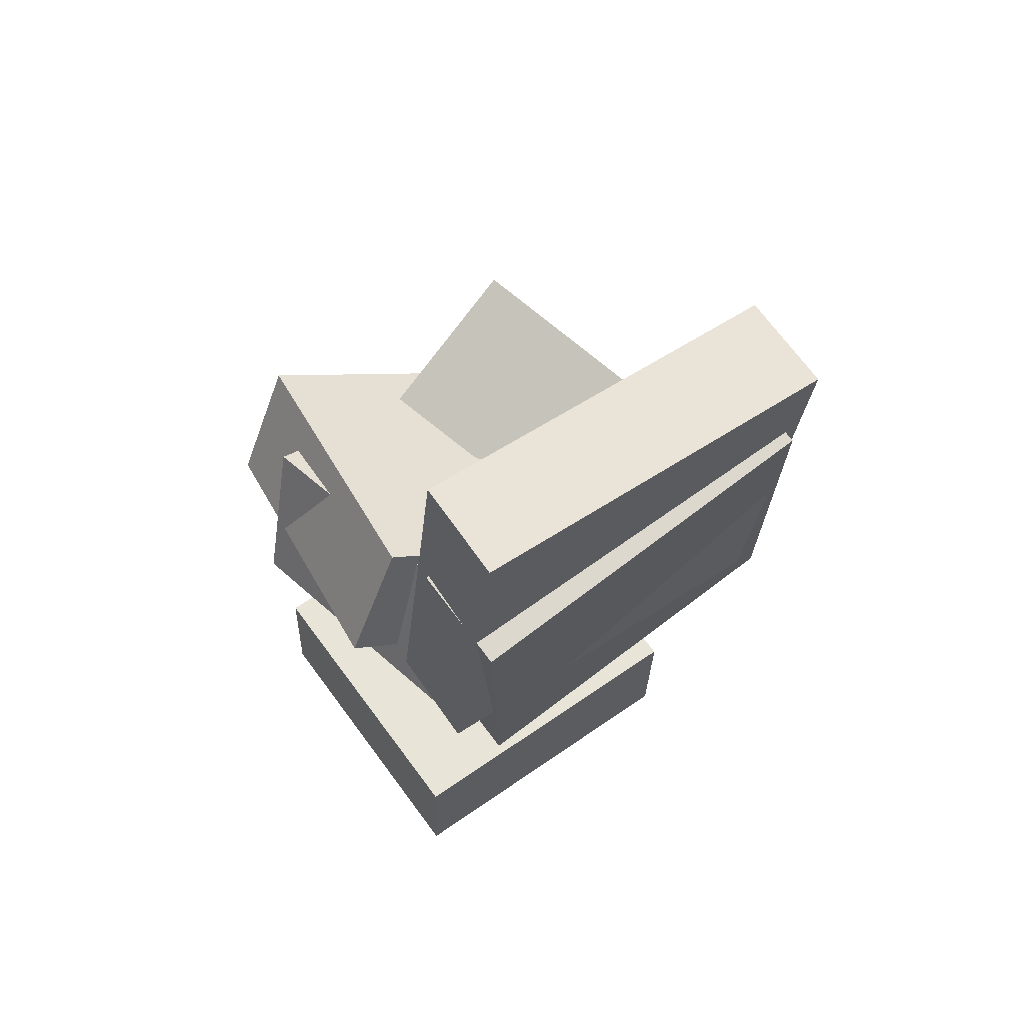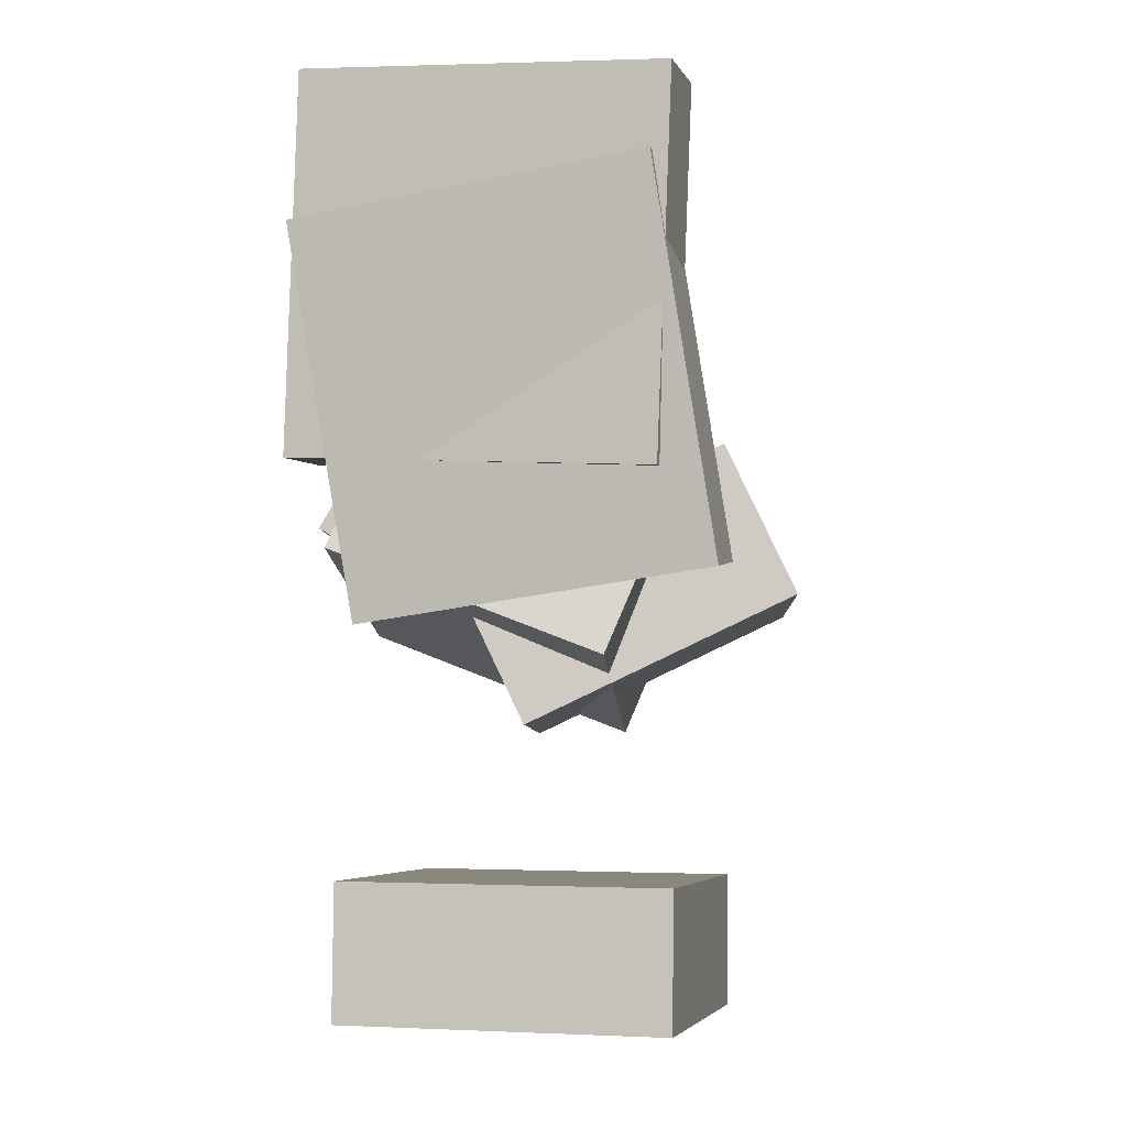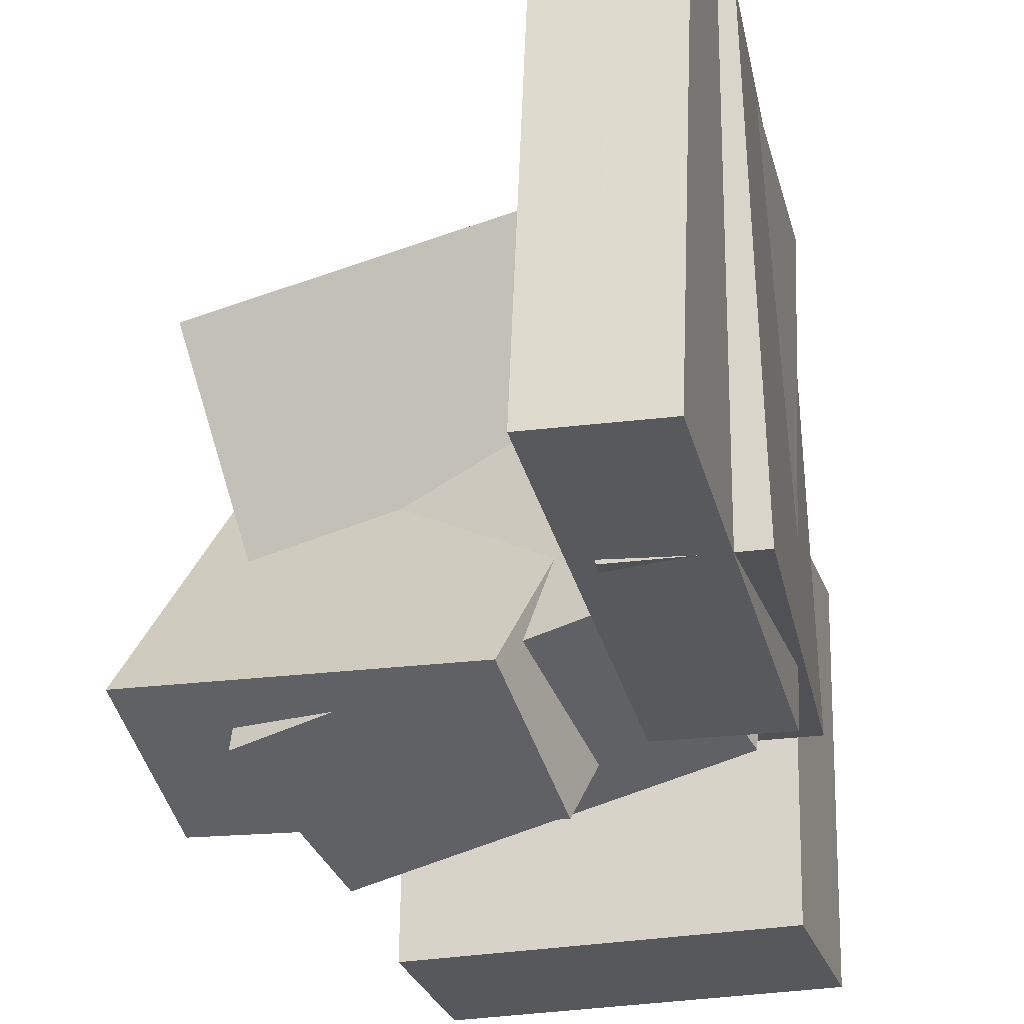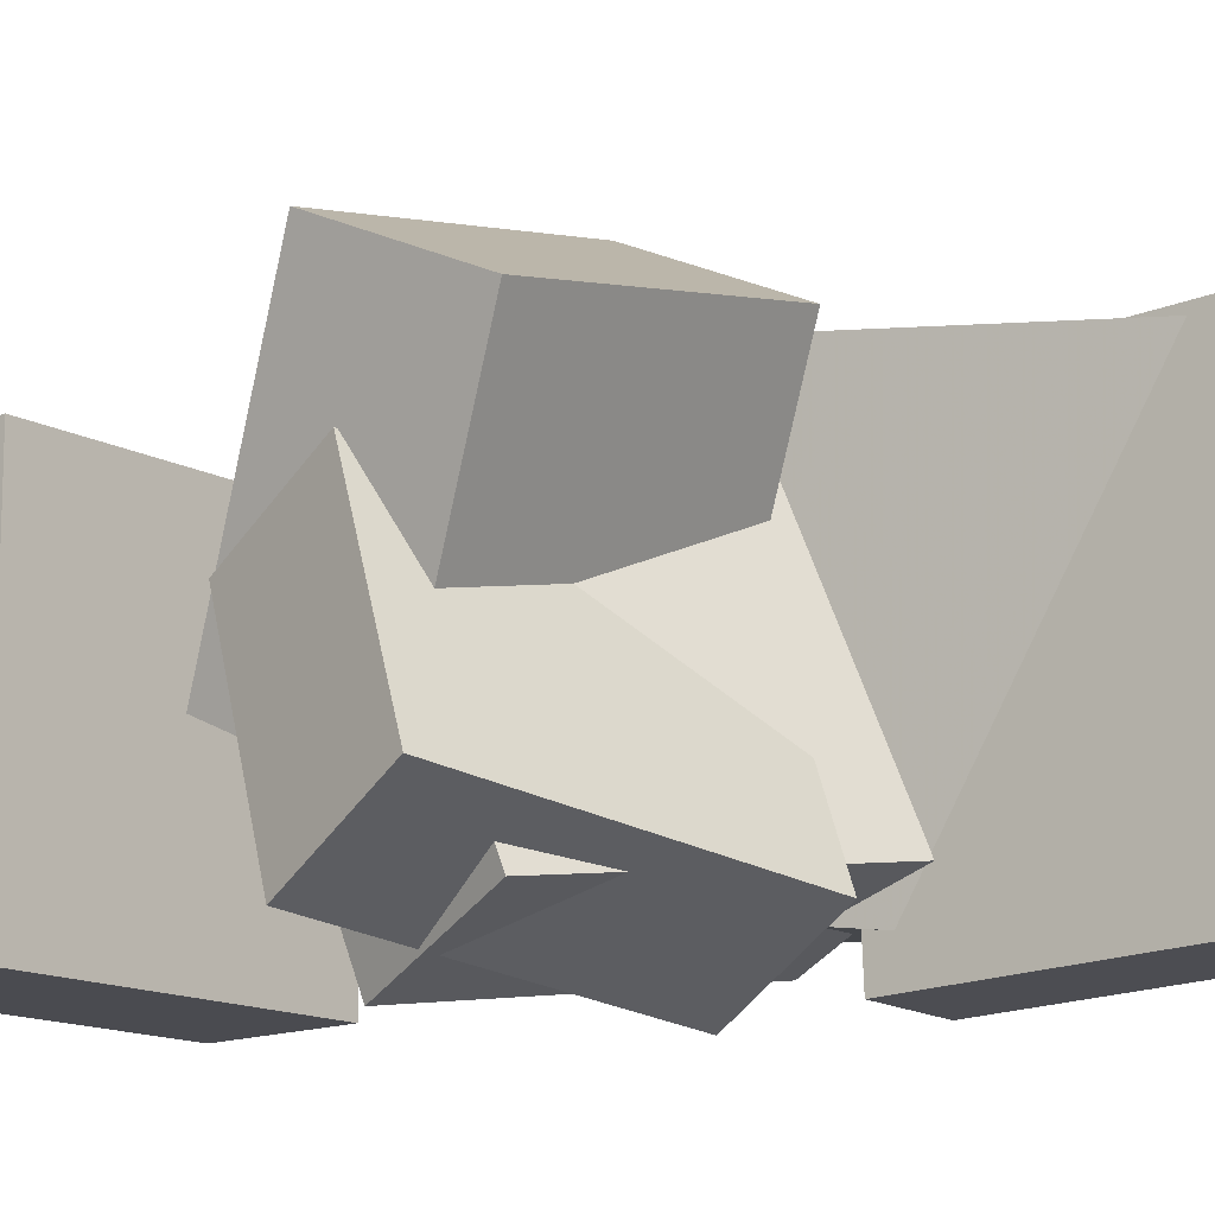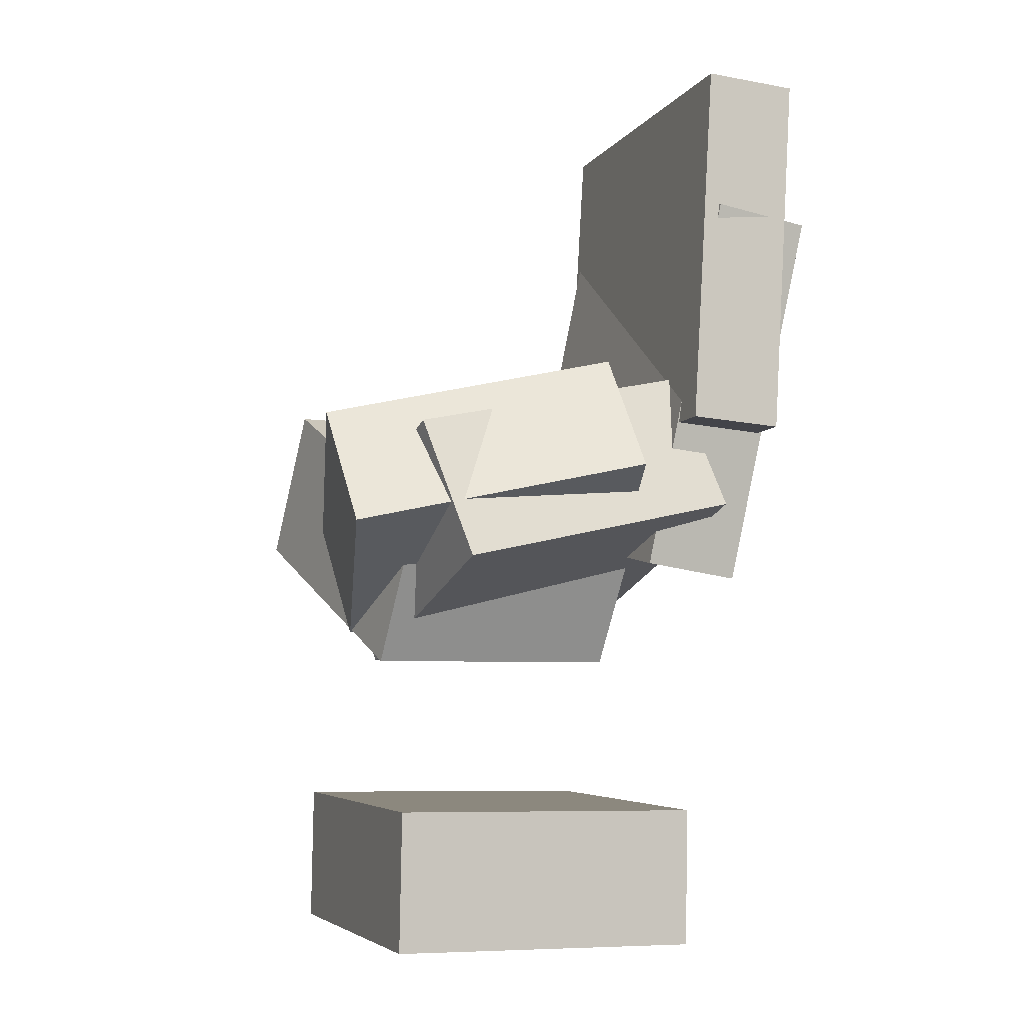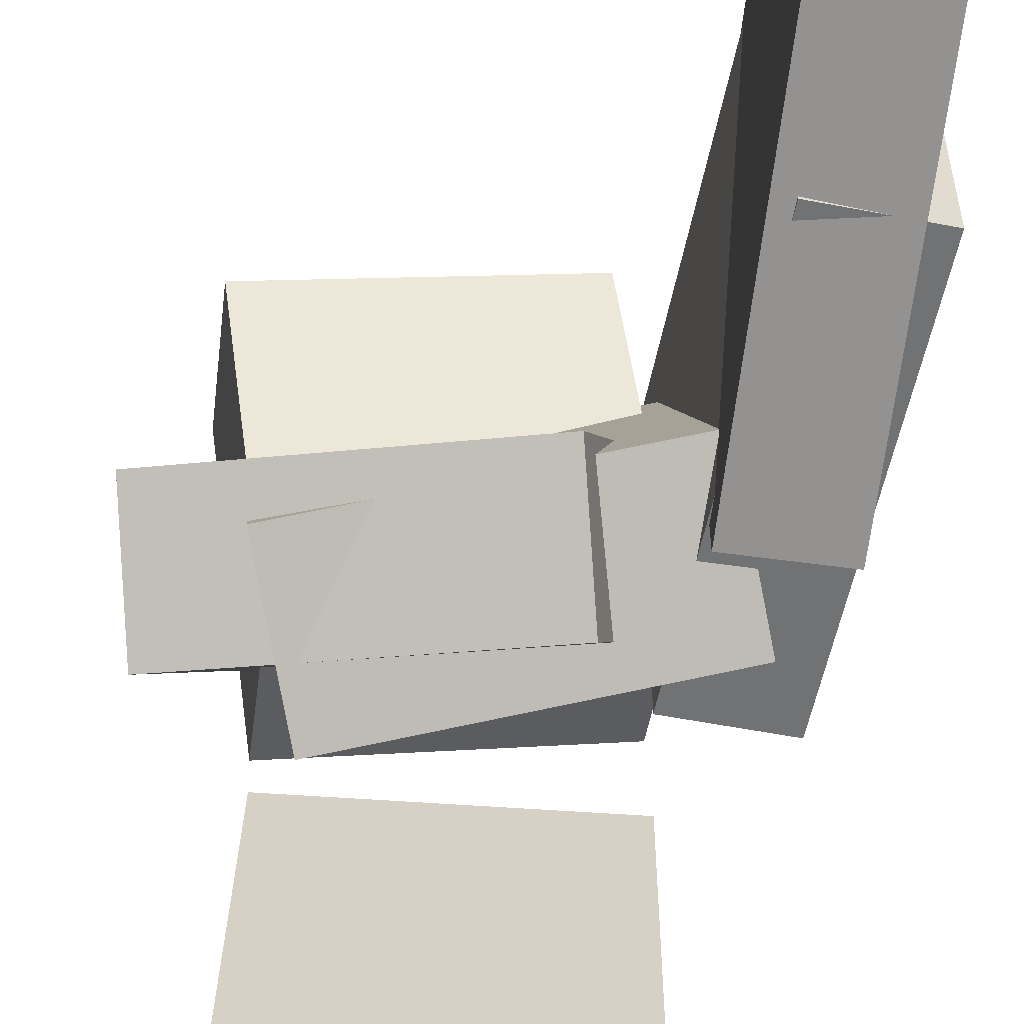
<metadata>
{"format":"obj","ext":"obj","renderer":"f3d","projection":"perspective","resolution":1024,"background":"white","views":[{"elev":60.4,"azim":-126.5,"up":"+Y"},{"elev":-6.9,"azim":-77.0,"up":"+Y"},{"elev":-27.1,"azim":-161.7,"up":"+Z"},{"elev":-13.4,"azim":131.8,"up":"+Z"},{"elev":-3.3,"azim":158.8,"up":"+Y"},{"elev":-63.1,"azim":177.8,"up":"+Z"}]}
</metadata>
<code>
v -0.1187 -0.04112 -0.02581
v -0.1078 0.05338 0.02856
v -0.07248 0.05264 -0.198
v -0.06158 0.1471 -0.1436
v 0.1277 -0.09176 0.0128
v 0.1386 0.002738 0.06718
v 0.174 0.001998 -0.1594
v 0.1849 0.09649 -0.105
f 1.0 7.0 5.0
f 1.0 3.0 7.0
f 1.0 4.0 3.0
f 1.0 2.0 4.0
f 3.0 8.0 7.0
f 3.0 4.0 8.0
f 5.0 7.0 8.0
f 5.0 8.0 6.0
f 1.0 5.0 6.0
f 1.0 6.0 2.0
f 2.0 6.0 8.0
f 2.0 8.0 4.0
v -0.2345 0.4037 -0.163
v -0.241 0.3855 0.143
v -0.1556 0.4102 -0.161
v -0.162 0.392 0.145
v -0.2082 0.09127 -0.1811
v -0.2147 0.07308 0.125
v -0.1293 0.0978 -0.179
v -0.1357 0.07961 0.127
f 9.0 15.0 13.0
f 9.0 11.0 15.0
f 9.0 12.0 11.0
f 9.0 10.0 12.0
f 11.0 16.0 15.0
f 11.0 12.0 16.0
f 13.0 15.0 16.0
f 13.0 16.0 14.0
f 9.0 13.0 14.0
f 9.0 14.0 10.0
f 10.0 14.0 16.0
f 10.0 16.0 12.0
v -0.1129 -0.1202 -0.005509
v -0.07412 -0.01423 0.215
v -0.1252 0.004343 -0.06321
v -0.08648 0.1103 0.1573
v 0.1173 -0.1169 -0.04758
v 0.1561 -0.0109 0.1729
v 0.105 0.007682 -0.1053
v 0.1437 0.1137 0.1152
f 17.0 23.0 21.0
f 17.0 19.0 23.0
f 17.0 20.0 19.0
f 17.0 18.0 20.0
f 19.0 24.0 23.0
f 19.0 20.0 24.0
f 21.0 23.0 24.0
f 21.0 24.0 22.0
f 17.0 21.0 22.0
f 17.0 22.0 18.0
f 18.0 22.0 24.0
f 18.0 24.0 20.0
v -0.1692 0.02269 -0.1588
v -0.1567 -0.0676 0.07048
v -0.1404 0.1386 -0.1148
v -0.1279 0.04831 0.1145
v 0.08333 -0.02739 -0.1924
v 0.09588 -0.1177 0.03693
v 0.1122 0.08852 -0.1483
v 0.1247 -0.001781 0.081
f 25.0 31.0 29.0
f 25.0 27.0 31.0
f 25.0 28.0 27.0
f 25.0 26.0 28.0
f 27.0 32.0 31.0
f 27.0 28.0 32.0
f 29.0 31.0 32.0
f 29.0 32.0 30.0
f 25.0 29.0 30.0
f 25.0 30.0 26.0
f 26.0 30.0 32.0
f 26.0 32.0 28.0
v -0.1254 -0.3626 -0.1629
v -0.1282 -0.3669 0.119
v -0.1282 -0.2469 -0.1611
v -0.1311 -0.2512 0.1207
v 0.1359 -0.3563 -0.1601
v 0.133 -0.3606 0.1218
v 0.133 -0.2405 -0.1584
v 0.1302 -0.2448 0.1235
f 33.0 39.0 37.0
f 33.0 35.0 39.0
f 33.0 36.0 35.0
f 33.0 34.0 36.0
f 35.0 40.0 39.0
f 35.0 36.0 40.0
f 37.0 39.0 40.0
f 37.0 40.0 38.0
f 33.0 37.0 38.0
f 33.0 38.0 34.0
f 34.0 38.0 40.0
f 34.0 40.0 36.0
v -0.2427 0.2769 -0.1691
v -0.2436 0.316 0.1261
v -0.1595 0.29 -0.1705
v -0.1604 0.3291 0.1246
v -0.1916 -0.04287 -0.1266
v -0.1925 -0.003793 0.1686
v -0.1084 -0.02978 -0.1281
v -0.1093 0.009303 0.1671
f 41.0 47.0 45.0
f 41.0 43.0 47.0
f 41.0 44.0 43.0
f 41.0 42.0 44.0
f 43.0 48.0 47.0
f 43.0 44.0 48.0
f 45.0 47.0 48.0
f 45.0 48.0 46.0
f 41.0 45.0 46.0
f 41.0 46.0 42.0
f 42.0 46.0 48.0
f 42.0 48.0 44.0

</code>
